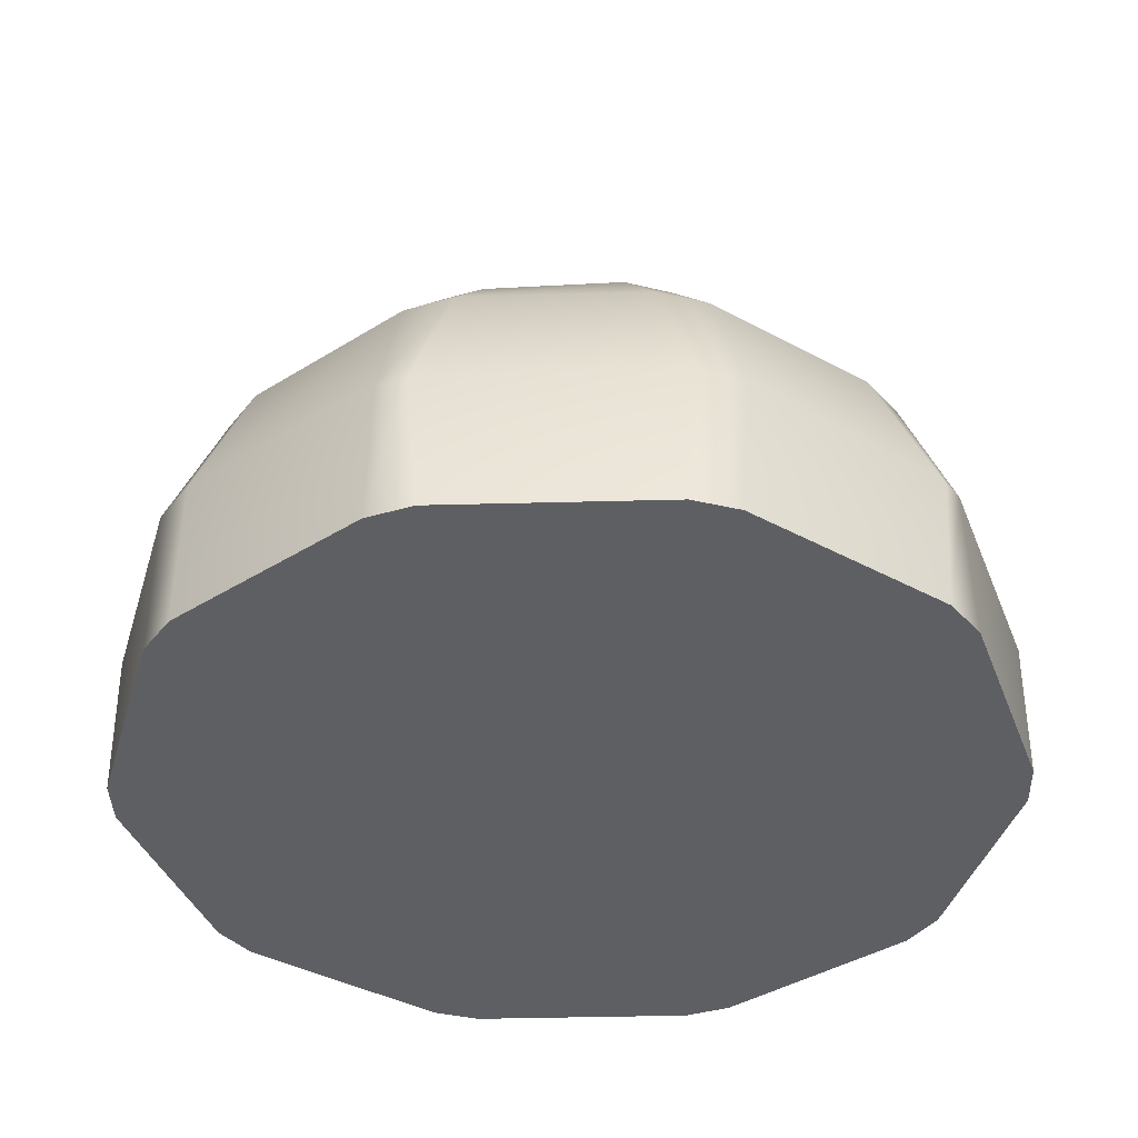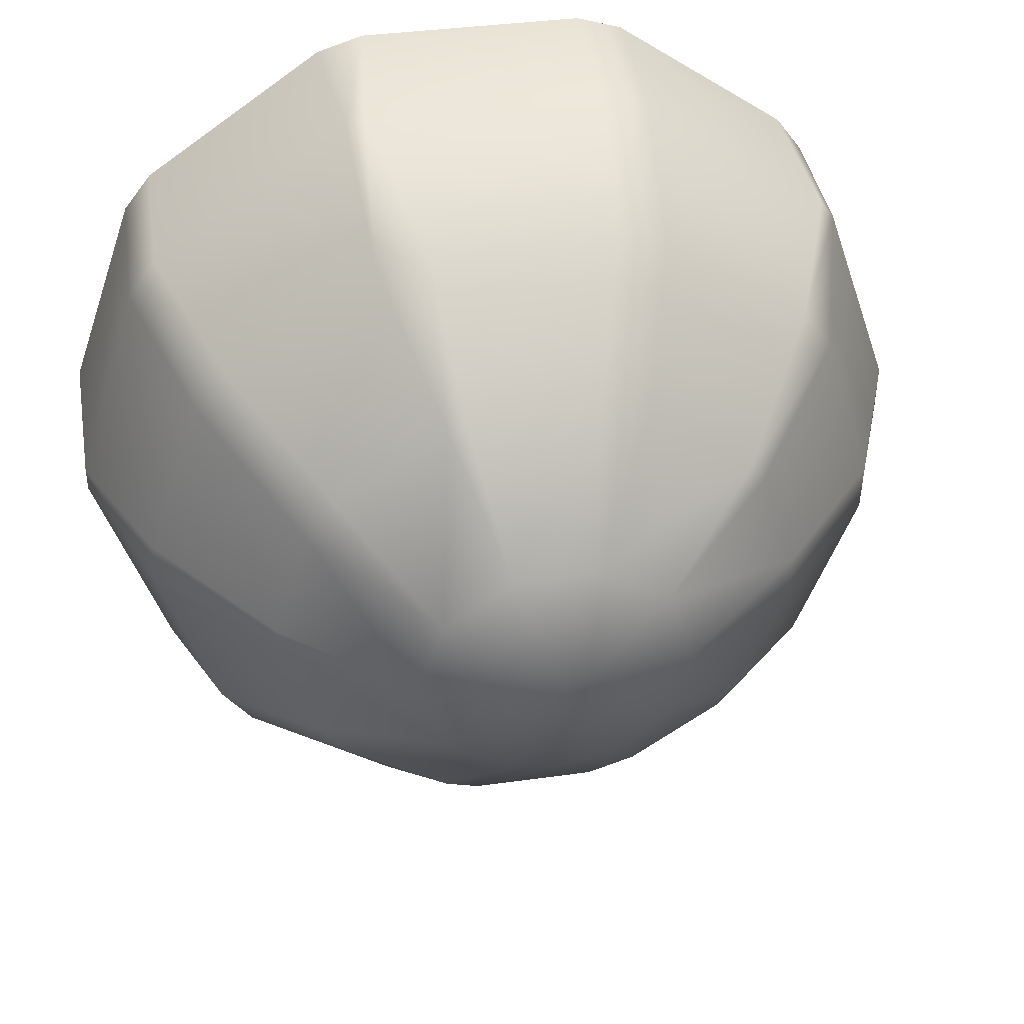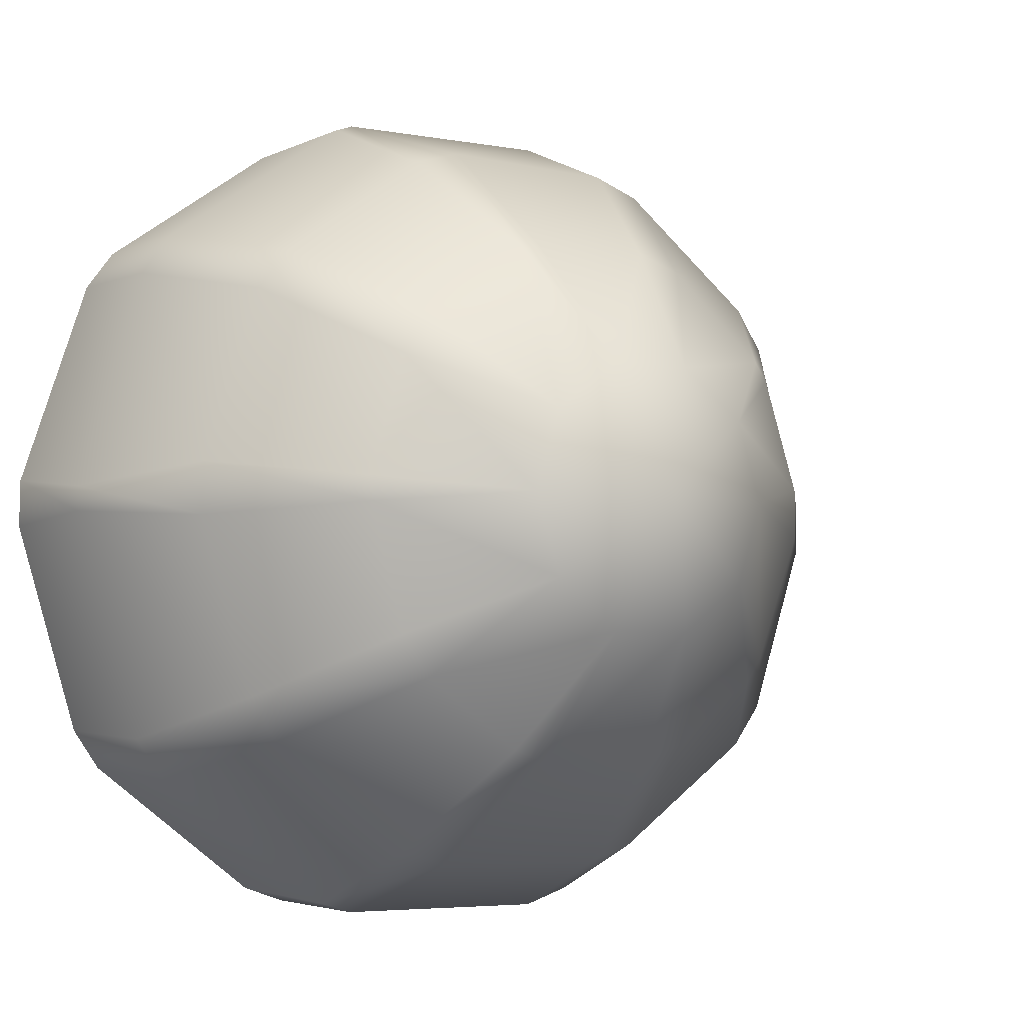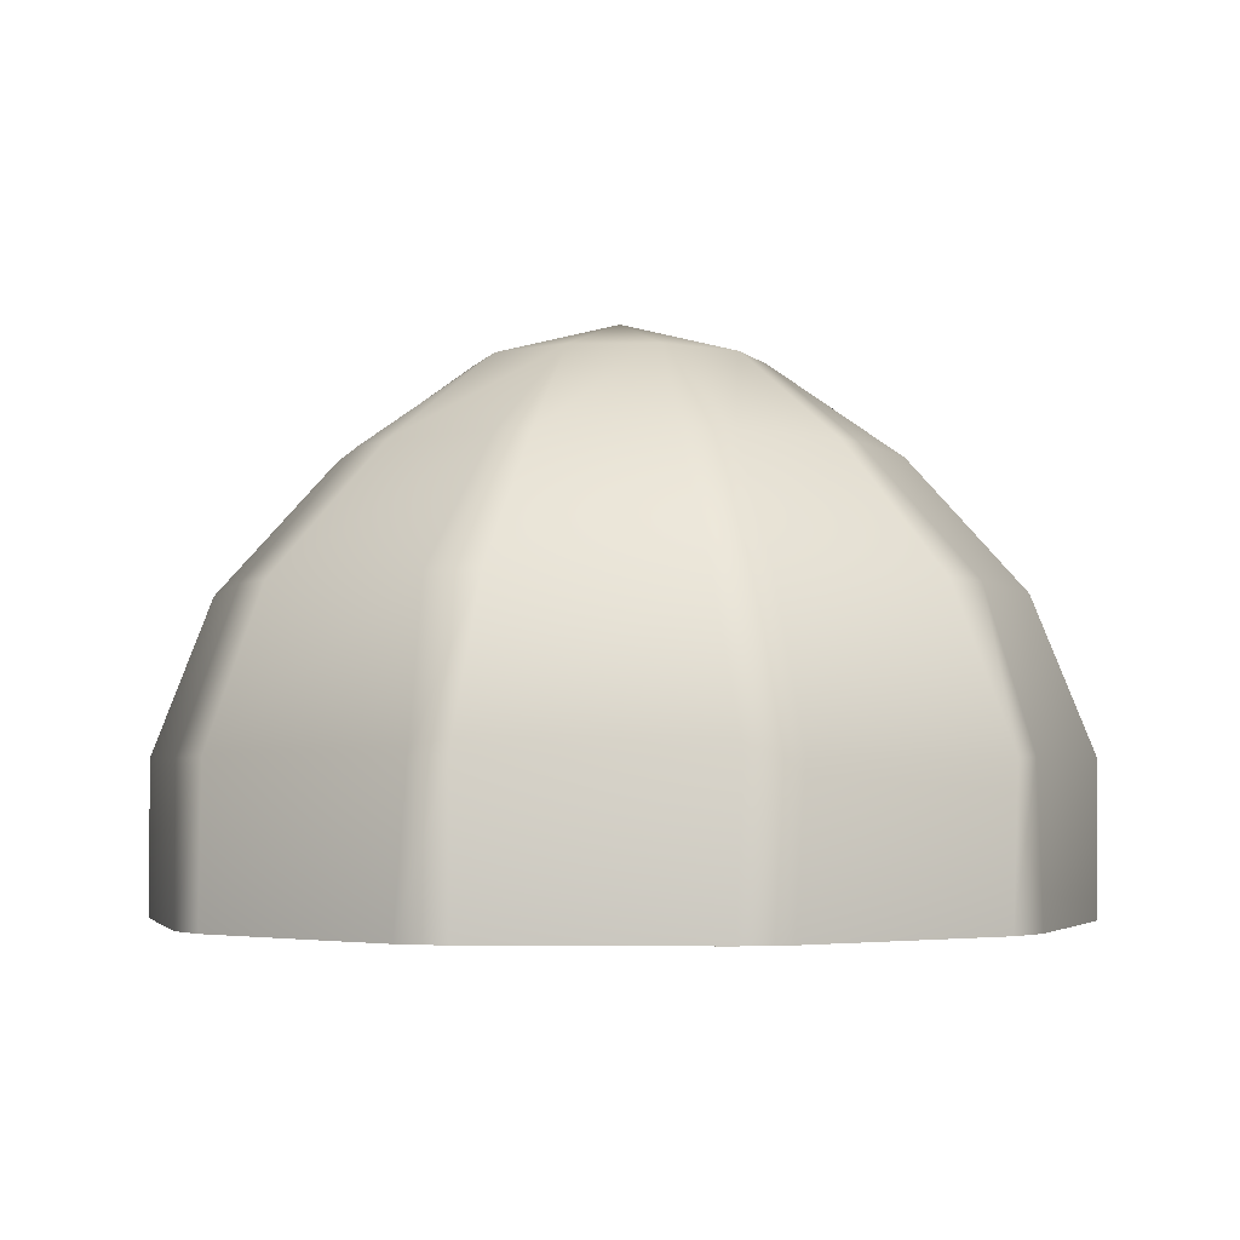
<metadata>
{"format":"obj","ext":"obj","renderer":"f3d","projection":"perspective","resolution":1024,"background":"white","views":[{"elev":-39.5,"azim":-107.1,"up":"+Y"},{"elev":42.4,"azim":169.6,"up":"+Z"},{"elev":-4.2,"azim":145.3,"up":"+Z"},{"elev":-3.2,"azim":-178.0,"up":"+Y"}]}
</metadata>
<code>
g WatermellonTop
v -0.8431 1.354 -0.08058
v -0.4377 1.647 1.532e-07
v -0.8431 1.355 0.08058
v 0.8431 1.354 0.04952
v 0.4377 1.647 1.224e-07
v 0.8431 1.355 -0.02945
v 0.8031 0 -0.7931
v -5.221e-10 1.526e-07 -1.671e-08
v 1.096 0 -0.271
v 1.096 0 -0.271
v -5.221e-10 1.526e-07 -1.671e-08
v 1.116 0 -0.1695
v 1.116 0 -0.1695
v -5.221e-10 1.526e-07 -1.671e-08
v 1.046 0 0.4248
v 1.046 0 0.4248
v -5.221e-10 1.526e-07 -1.671e-08
v 1.002 0 0.5188
v 1.002 0 0.5188
v -5.221e-10 1.526e-07 -1.671e-08
v 0.5963 0 0.9583
v 0.5963 0 0.9583
v -5.221e-10 1.526e-07 -1.671e-08
v 0.5061 0 1.009
v 0.5061 0 1.009
v -5.221e-10 1.526e-07 -1.671e-08
v -0.08086 0 1.126
v -0.08086 0 1.126
v -5.221e-10 1.526e-07 -1.671e-08
v -0.1836 0 1.114
v -0.1836 0 1.114
v -5.221e-10 1.526e-07 -1.671e-08
v -0.7272 0 0.8633
v -0.7272 0 0.8633
v -5.221e-10 1.526e-07 -1.671e-08
v -0.8031 0 0.7931
v -0.8031 0 0.7931
v -5.221e-10 1.526e-07 -1.671e-08
v -1.096 0 0.271
v -1.096 0 0.271
v -5.221e-10 1.526e-07 -1.671e-08
v -1.116 0 0.1695
v -1.116 0 0.1695
v -5.221e-10 1.526e-07 -1.671e-08
v -1.046 0 -0.4248
v -1.046 0 -0.4248
v -5.221e-10 1.526e-07 -1.671e-08
v -1.002 0 -0.5188
v -1.002 0 -0.5188
v -5.221e-10 1.526e-07 -1.671e-08
v -0.5963 0 -0.9583
v -0.5963 0 -0.9583
v -5.221e-10 1.526e-07 -1.671e-08
v -0.5061 0 -1.009
v -0.5061 0 -1.009
v -5.221e-10 1.526e-07 -1.671e-08
v 0.08086 0 -1.126
v 0.08086 0 -1.126
v -5.221e-10 1.526e-07 -1.671e-08
v 0.1836 0 -1.114
v 0.1836 0 -1.114
v -5.221e-10 1.526e-07 -1.671e-08
v 0.7272 0 -0.8633
v 0.7272 0 -0.8633
v -5.221e-10 1.526e-07 -1.671e-08
v 0.8031 0 -0.7931
v 0.3217 -0.00286 0.1091
v 0.4339 -0.00286 0.1908
v 0.415 -0.00286 0.1263
v 0.2714 -0.00286 0.1333
v 0.3787 -0.00286 0.2291
v 0.2953 -0.00286 0.1837
v -0.03186 -0.00286 -0.2219
v 0 -0.00286 -0.329
v -0.04388 -0.00286 -0.2974
v 0 -0.00286 -0.1903
v 0.04388 -0.00286 -0.2974
v 0.03186 -0.00286 -0.2219
v -0.204 -0.00286 0.08854
v -0.3218 -0.00286 0.08482
v -0.2778 -0.00286 0.1211
v -0.1803 -0.00286 0.04752
v -0.3014 -0.00286 0.03153
v -0.2211 -0.00286 0.0235
v -0.3671 -0.0002498 0.4793
v -0.462 0.0001657 0.541
v -0.4074 9.186e-05 0.5454
v -0.3709 -0.0004309 0.4339
v -0.4751 -3.227e-05 0.4878
v -0.4163 -0.0003399 0.4374
v -0.009112 -0.00286 0.8632
v -0.03831 -0.00286 1.018
v 0.01877 -0.00286 0.9675
v -0.0585 -0.00286 0.8234
v -0.1046 -0.00286 0.9803
v -0.09868 -0.00286 0.8725
v 0.3573 -0.00286 0.4834
v 0.3946 -0.00286 0.6114
v 0.4182 -0.00286 0.5513
v 0.3049 -0.00286 0.4723
v 0.3302 -0.00286 0.6081
v 0.2934 -0.00286 0.5246
v 0.7541 -0.00286 0.4201
v 0.8765 -0.00286 0.5199
v 0.8591 -0.00286 0.4455
v 0.6955 -0.00286 0.4445
v 0.8114 -0.00286 0.56
v 0.7195 -0.00286 0.5033
v 0.5898 -0.00286 -0.139
v 0.7071 -0.00286 -0.1257
v 0.6661 -0.00286 -0.1655
v 0.5628 -0.00286 -0.1
v 0.6823 -0.00286 -0.0742
v 0.6016 -0.00286 -0.07275
v 0.5842 -0.00286 -0.6355
v 0.7097 -0.00286 -0.7313
v 0.6332 -0.00286 -0.7317
v 0.5943 -0.00286 -0.5729
v 0.7335 -0.00286 -0.6587
v 0.657 -0.00286 -0.5825
v 0.217 -0.00286 -0.5588
v 0.3088 -0.00286 -0.6623
v 0.243 -0.00286 -0.6498
v 0.2362 -0.00286 -0.5067
v 0.3415 -0.00286 -0.6039
v 0.2885 -0.00286 -0.5255
v -0.08822 -0.00286 -0.8587
v -0.07669 -0.00286 -1.016
v -0.1277 -0.00286 -0.9592
v -0.03466 -0.00286 -0.8247
v -0.006537 -0.00286 -0.9858
v -0.0002627 -0.00286 -0.878
v -0.3042 -0.00286 -0.5258
v -0.3248 -0.00286 -0.6372
v -0.3498 -0.00286 -0.5885
v -0.2609 -0.00286 -0.5119
v -0.2706 -0.00286 -0.6289
v -0.2467 -0.00286 -0.5552
v -0.7001 -0.00286 -0.4737
v -0.8299 -0.00286 -0.5635
v -0.8067 -0.00286 -0.4907
v -0.6436 -0.00286 -0.5026
v -0.7682 -0.00286 -0.6085
v -0.6721 -0.00286 -0.5592
v -0.5955 -0.00286 -0.1204
v -0.6925 -0.00286 -0.1788
v -0.6726 -0.00286 -0.1277
v -0.5564 -0.00286 -0.1436
v -0.6504 -0.00286 -0.2138
v -0.5793 -0.00286 -0.1829
v -0.8079 -0.00286 0.3041
v -0.9631 -0.00286 0.3331
v -0.895 -0.00286 0.3679
v -0.7887 -0.00286 0.2437
v -0.9516 -0.00286 0.2576
v -0.849 -0.00286 0.224
v 1.182 0 -0.7338
v 1.083 0.4708 -0.8875
v 1.094 0 -0.86
v 1.179 0.4693 -0.7555
v 0.9376 0.9517 -0.7578
v 1.033 0.9517 -0.6222
v 0.6347 1.355 -0.5608
v 0.7295 1.354 -0.4304
v 0.3541 1.647 -0.2573
v 0.5249 0 -1.288
v 0.3803 0.4708 -1.346
v 0.3792 0 -1.339
v 0.4873 0.4693 -1.312
v 0.3131 0.9517 -1.164
v 0.4697 0.9517 -1.11
v 0.2068 1.355 -0.8189
v 0.3126 1.354 -0.7854
v 0.1353 1.647 -0.4163
v -0.3326 0 -1.351
v -0.5095 0.4708 -1.304
v -0.48 0 -1.306
v -0.3543 0.4693 -1.354
v -0.431 0.9517 -1.126
v -0.2726 0.9517 -1.174
v -0.3372 1.355 -0.777
v -0.1839 1.354 -0.8268
v -0.1353 1.647 -0.4163
v -1.063 0 -0.8974
v -1.137 0.4701 -0.8128
v -1.156 0 -0.7743
v -1.08 0.4693 -0.8909
v -1.01 0.9517 -0.6576
v -0.9108 0.9517 -0.7898
v -0.6864 1.354 -0.4896
v -0.6303 1.354 -0.5668
v -0.3541 1.647 -0.2573
v -1.388 0 -0.1011
v -1.398 0.4708 0.08159
v -1.39 0 0.05299
v -1.398 0.4693 -0.08159
v -1.204 0.9517 0.06198
v -1.201 0.9517 -0.1036
v -0.8431 1.355 0.08058
v -0.8431 1.354 -0.08058
v -1.182 0 0.7338
v -1.121 0.4702 0.8351
v -1.094 0 0.86
v -1.166 0.4695 0.7735
v -0.9376 0.9517 0.7578
v -1.033 0.9517 0.6222
v -0.6752 1.354 0.5051
v -0.7193 1.354 0.4443
v -0.3541 1.647 0.2573
v -0.5249 0 1.288
v -0.3543 0.4708 1.354
v -0.3792 0 1.339
v -0.5095 0.4693 1.304
v -0.3131 0.9517 1.164
v -0.4697 0.9517 1.11
v -0.1839 1.355 0.8268
v -0.3372 1.354 0.777
v -0.1353 1.647 0.4163
v 0.3326 0 1.351
v 0.4477 0.4708 1.323
v 0.48 0 1.306
v 0.3881 0.4693 1.344
v 0.431 0.9517 1.126
v 0.2726 0.9517 1.174
v 0.2816 1.355 0.794
v 0.2227 1.354 0.8149
v 0.1353 1.647 0.4163
v 1.063 0 0.8974
v 1.179 0.4708 0.7555
v 1.156 0 0.7743
v 1.083 0.4693 0.8875
v 1.01 0.9517 0.6576
v 0.9108 0.9517 0.7898
v 0.7295 1.355 0.4304
v 0.6347 1.354 0.5608
v 0.3541 1.647 0.2573
v 1.388 0 0.1011
v 1.398 0.4708 -0.02973
v 1.39 0 -0.05299
v 1.398 0.4693 0.05024
v 1.204 0.9517 -0.06198
v 1.201 0.9517 0.1036
v 0.8431 1.355 -0.02945
v 0.8431 1.354 0.04952
v 1.094 0 -0.86
v 0.4873 0.4693 -1.312
v 0.5249 0 -1.288
v 1.083 0.4708 -0.8875
v 0.4697 0.9517 -1.11
v 0.9376 0.9517 -0.7578
v 0.3126 1.354 -0.7854
v 0.6347 1.355 -0.5608
v 0.1353 1.647 -0.4163
v 0.3541 1.647 -0.2573
v -2.019e-08 1.768 1.274e-07
v 0.4377 1.647 1.224e-07
v 0.8431 1.355 -0.02945
v 0.7295 1.354 -0.4304
v 1.204 0.9517 -0.06198
v 1.033 0.9517 -0.6222
v 1.398 0.4708 -0.02973
v 1.179 0.4693 -0.7555
v 1.39 0 -0.05299
v 1.182 0 -0.7338
v -0.1353 1.647 -0.4163
v 0.2068 1.355 -0.8189
v -0.1839 1.354 -0.8268
v 0.3131 0.9517 -1.164
v -0.2726 0.9517 -1.174
v 0.3803 0.4708 -1.346
v -0.3543 0.4693 -1.354
v 0.3792 0 -1.339
v -0.3326 0 -1.351
v -0.3541 1.647 -0.2573
v -0.3372 1.355 -0.777
v -0.4377 1.647 1.532e-07
v -0.6303 1.354 -0.5668
v -0.6864 1.354 -0.4896
v -0.431 0.9517 -1.126
v -0.8431 1.354 -0.08058
v -0.9108 0.9517 -0.7898
v -1.01 0.9517 -0.6576
v -0.5095 0.4708 -1.304
v -1.201 0.9517 -0.1036
v -1.08 0.4693 -0.8909
v -0.48 0 -1.306
v -1.063 0 -0.8974
v -1.137 0.4701 -0.8128
v -1.398 0.4693 -0.08159
v -1.156 0 -0.7743
v -1.388 0 -0.1011
v -1.39 0 0.05299
v -1.166 0.4695 0.7735
v -1.182 0 0.7338
v -1.398 0.4708 0.08159
v -1.033 0.9517 0.6222
v -1.204 0.9517 0.06198
v -0.7193 1.354 0.4443
v -0.8431 1.355 0.08058
v -0.3541 1.647 0.2573
v -0.4377 1.647 1.532e-07
v -2.019e-08 1.768 1.274e-07
v -0.1353 1.647 0.4163
v -0.6752 1.354 0.5051
v -0.3372 1.354 0.777
v -0.9376 0.9517 0.7578
v -0.4697 0.9517 1.11
v -1.121 0.4702 0.8351
v -0.5095 0.4693 1.304
v -1.094 0 0.86
v -0.5249 0 1.288
v 0.1353 1.647 0.4163
v -0.1839 1.355 0.8268
v 0.2227 1.354 0.8149
v -0.3131 0.9517 1.164
v 0.2726 0.9517 1.174
v -0.3543 0.4708 1.354
v 0.3881 0.4693 1.344
v -0.3792 0 1.339
v 0.3326 0 1.351
v 0.3541 1.647 0.2573
v 0.2816 1.355 0.794
v 0.4377 1.647 1.224e-07
v 0.6347 1.354 0.5608
v 0.7295 1.355 0.4304
v 0.431 0.9517 1.126
v 0.8431 1.354 0.04952
v 0.9108 0.9517 0.7898
v 1.01 0.9517 0.6576
v 0.4477 0.4708 1.323
v 1.201 0.9517 0.1036
v 1.083 0.4693 0.8875
v 0.48 0 1.306
v 1.063 0 0.8974
v 1.179 0.4708 0.7555
v 1.398 0.4693 0.05024
v 1.156 0 0.7743
v 1.388 0 0.1011
v 1.182 0 -0.7338
v 0.8802 0 -0.8691
v 1.201 0 -0.297
v 1.39 0 -0.05299
v 1.094 0 -0.86
v 1.223 0 -0.1858
v 0.7969 0 -0.9461
v 1.388 0 0.1011
v 0.5249 0 -1.288
v 1.146 0 0.4656
v 0.2012 0 -1.221
v 1.156 0 0.7743
v 0.3792 0 -1.339
v 1.099 0 0.5685
v 0.08862 0 -1.234
v 1.063 0 0.8974
v -0.3326 0 -1.351
v 0.6535 0 1.05
v -0.5546 0 -1.106
v 0.48 0 1.306
v -0.48 0 -1.306
v 0.5546 0 1.106
v -0.6535 0 -1.05
v 0.3326 0 1.351
v -1.063 0 -0.8974
v -0.08862 0 1.234
v -1.099 0 -0.5685
v -0.3792 0 1.339
v -1.156 0 -0.7743
v -0.2012 0 1.221
v -1.146 0 -0.4656
v -0.5249 0 1.288
v -1.388 0 -0.1011
v -0.7969 0 0.9461
v -1.223 0 0.1858
v -1.094 0 0.86
v -1.39 0 0.05299
v -0.8802 0 0.8691
v -1.201 0 0.297
v -1.182 0 0.7338
v 0.8802 0 -0.8691
v 0.8031 0 -0.7931
v 1.096 0 -0.271
v 1.201 0 -0.297
v 0.7969 0 -0.9461
v 1.116 0 -0.1695
v 0.7272 0 -0.8633
v 1.223 0 -0.1858
v 0.2012 0 -1.221
v 1.046 0 0.4248
v 0.1836 0 -1.114
v 1.146 0 0.4656
v 0.08862 0 -1.234
v 1.002 0 0.5188
v 0.08086 0 -1.126
v 1.099 0 0.5685
v -0.5546 0 -1.106
v 0.5963 0 0.9583
v -0.5061 0 -1.009
v 0.6535 0 1.05
v -0.6535 0 -1.05
v 0.5061 0 1.009
v -0.5963 0 -0.9583
v 0.5546 0 1.106
v -1.099 0 -0.5685
v -0.08086 0 1.126
v -1.002 0 -0.5188
v -0.08862 0 1.234
v -1.146 0 -0.4656
v -0.1836 0 1.114
v -1.046 0 -0.4248
v -0.2012 0 1.221
v -1.223 0 0.1858
v -0.7272 0 0.8633
v -1.116 0 0.1695
v -0.7969 0 0.9461
v -1.201 0 0.297
v -0.8031 0 0.7931
v -1.096 0 0.271
v -0.8802 0 0.8691
g WatermellonTop_0
f 3 2 1
f 6 5 4
f 9 8 7
f 12 11 10
f 15 14 13
f 18 17 16
f 21 20 19
f 24 23 22
f 27 26 25
f 30 29 28
f 33 32 31
f 36 35 34
f 39 38 37
f 42 41 40
f 45 44 43
f 48 47 46
f 51 50 49
f 54 53 52
f 57 56 55
f 60 59 58
f 63 62 61
f 66 65 64
f 69 68 67
f 68 70 67
f 68 71 70
f 71 72 70
f 75 74 73
f 74 76 73
f 74 77 76
f 77 78 76
f 81 80 79
f 80 82 79
f 80 83 82
f 83 84 82
f 87 86 85
f 86 88 85
f 86 89 88
f 89 90 88
f 93 92 91
f 92 94 91
f 92 95 94
f 95 96 94
f 99 98 97
f 98 100 97
f 98 101 100
f 101 102 100
f 105 104 103
f 104 106 103
f 104 107 106
f 107 108 106
f 111 110 109
f 110 112 109
f 110 113 112
f 113 114 112
f 117 116 115
f 116 118 115
f 116 119 118
f 119 120 118
f 123 122 121
f 122 124 121
f 122 125 124
f 125 126 124
f 129 128 127
f 128 130 127
f 128 131 130
f 131 132 130
f 135 134 133
f 134 136 133
f 134 137 136
f 137 138 136
f 141 140 139
f 140 142 139
f 140 143 142
f 143 144 142
f 147 146 145
f 146 148 145
f 146 149 148
f 149 150 148
f 153 152 151
f 152 154 151
f 152 155 154
f 155 156 154
f 159 158 157
f 158 160 157
f 158 161 160
f 161 162 160
f 161 163 162
f 163 164 162
f 163 165 164
f 168 167 166
f 167 169 166
f 167 170 169
f 170 171 169
f 170 172 171
f 172 173 171
f 172 174 173
f 177 176 175
f 176 178 175
f 176 179 178
f 179 180 178
f 179 181 180
f 181 182 180
f 181 183 182
f 186 185 184
f 185 187 184
f 185 188 187
f 188 189 187
f 188 190 189
f 190 191 189
f 190 192 191
f 195 194 193
f 194 196 193
f 194 197 196
f 197 198 196
f 197 199 198
f 199 200 198
f 203 202 201
f 202 204 201
f 202 205 204
f 205 206 204
f 205 207 206
f 207 208 206
f 207 209 208
f 212 211 210
f 211 213 210
f 211 214 213
f 214 215 213
f 214 216 215
f 216 217 215
f 216 218 217
f 221 220 219
f 220 222 219
f 220 223 222
f 223 224 222
f 223 225 224
f 225 226 224
f 225 227 226
f 230 229 228
f 229 231 228
f 229 232 231
f 232 233 231
f 232 234 233
f 234 235 233
f 234 236 235
f 239 238 237
f 238 240 237
f 238 241 240
f 241 242 240
f 241 243 242
f 243 244 242
f 247 246 245
f 246 248 245
f 246 249 248
f 249 250 248
f 249 251 250
f 251 252 250
f 251 253 252
f 253 254 252
f 253 255 254
f 254 255 256
f 254 256 257
f 258 254 257
f 258 257 259
f 260 258 259
f 260 259 261
f 262 260 261
f 262 261 263
f 264 262 263
f 265 255 253
f 265 253 266
f 267 265 266
f 267 266 268
f 269 267 268
f 269 268 270
f 271 269 270
f 271 270 272
f 273 271 272
f 274 255 265
f 274 265 275
f 276 255 274
f 277 274 275
f 276 274 278
f 277 275 279
f 280 276 278
f 281 277 279
f 280 278 282
f 281 279 283
f 284 280 282
f 285 281 283
f 285 283 286
f 287 285 286
f 284 282 288
f 289 284 288
f 289 288 290
f 291 289 290
f 294 293 292
f 293 295 292
f 293 296 295
f 296 297 295
f 296 298 297
f 298 299 297
f 298 300 299
f 300 301 299
f 300 302 301
f 303 302 300
f 303 300 304
f 305 303 304
f 305 304 306
f 307 305 306
f 307 306 308
f 309 307 308
f 309 308 310
f 311 309 310
f 312 302 303
f 312 303 313
f 314 312 313
f 314 313 315
f 316 314 315
f 316 315 317
f 318 316 317
f 318 317 319
f 320 318 319
f 321 302 312
f 321 312 322
f 323 302 321
f 324 321 322
f 323 321 325
f 324 322 326
f 327 323 325
f 328 324 326
f 327 325 329
f 328 326 330
f 331 327 329
f 332 328 330
f 332 330 333
f 334 332 333
f 331 329 335
f 336 331 335
f 336 335 337
f 338 336 337
f 341 340 339
f 342 341 339
f 339 340 343
f 344 341 342
f 340 345 343
f 346 344 342
f 343 345 347
f 348 344 346
f 345 349 347
f 350 348 346
f 347 349 351
f 352 348 350
f 349 353 351
f 354 352 350
f 351 353 355
f 356 352 354
f 353 357 355
f 358 356 354
f 355 357 359
f 360 356 358
f 357 361 359
f 362 360 358
f 359 361 363
f 364 360 362
f 361 365 363
f 366 364 362
f 363 365 367
f 368 364 366
f 365 369 367
f 370 368 366
f 367 369 371
f 372 368 370
f 369 373 371
f 374 372 370
f 371 373 375
f 376 372 374
f 373 377 375
f 378 376 374
f 375 377 378
f 377 376 378
f 381 380 379
f 382 381 379
f 379 380 383
f 384 381 382
f 380 385 383
f 386 384 382
f 383 385 387
f 388 384 386
f 385 389 387
f 390 388 386
f 387 389 391
f 392 388 390
f 389 393 391
f 394 392 390
f 391 393 395
f 396 392 394
f 393 397 395
f 398 396 394
f 395 397 399
f 400 396 398
f 397 401 399
f 402 400 398
f 399 401 403
f 404 400 402
f 401 405 403
f 406 404 402
f 403 405 407
f 408 404 406
f 405 409 407
f 410 408 406
f 407 409 411
f 412 408 410
f 409 413 411
f 414 412 410
f 411 413 415
f 416 412 414
f 413 417 415
f 418 416 414
f 415 417 418
f 417 416 418

</code>
